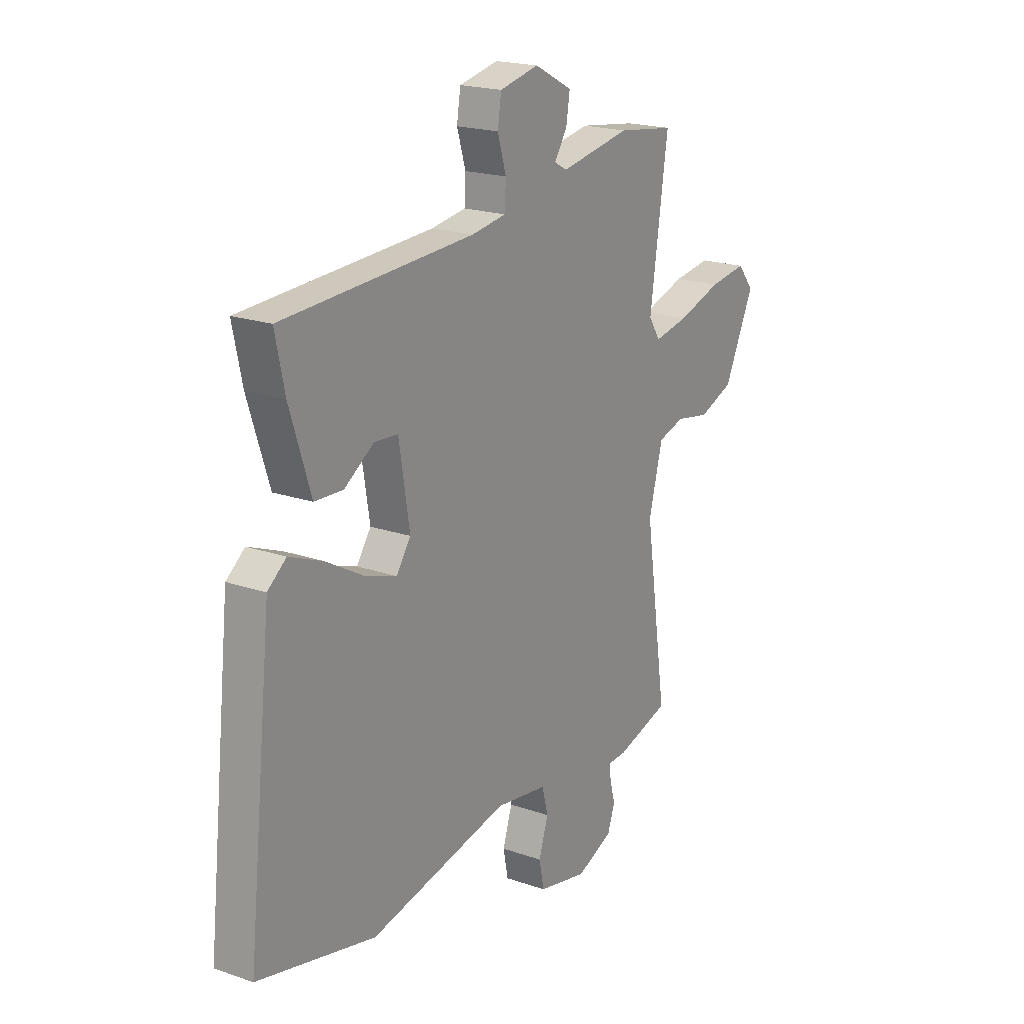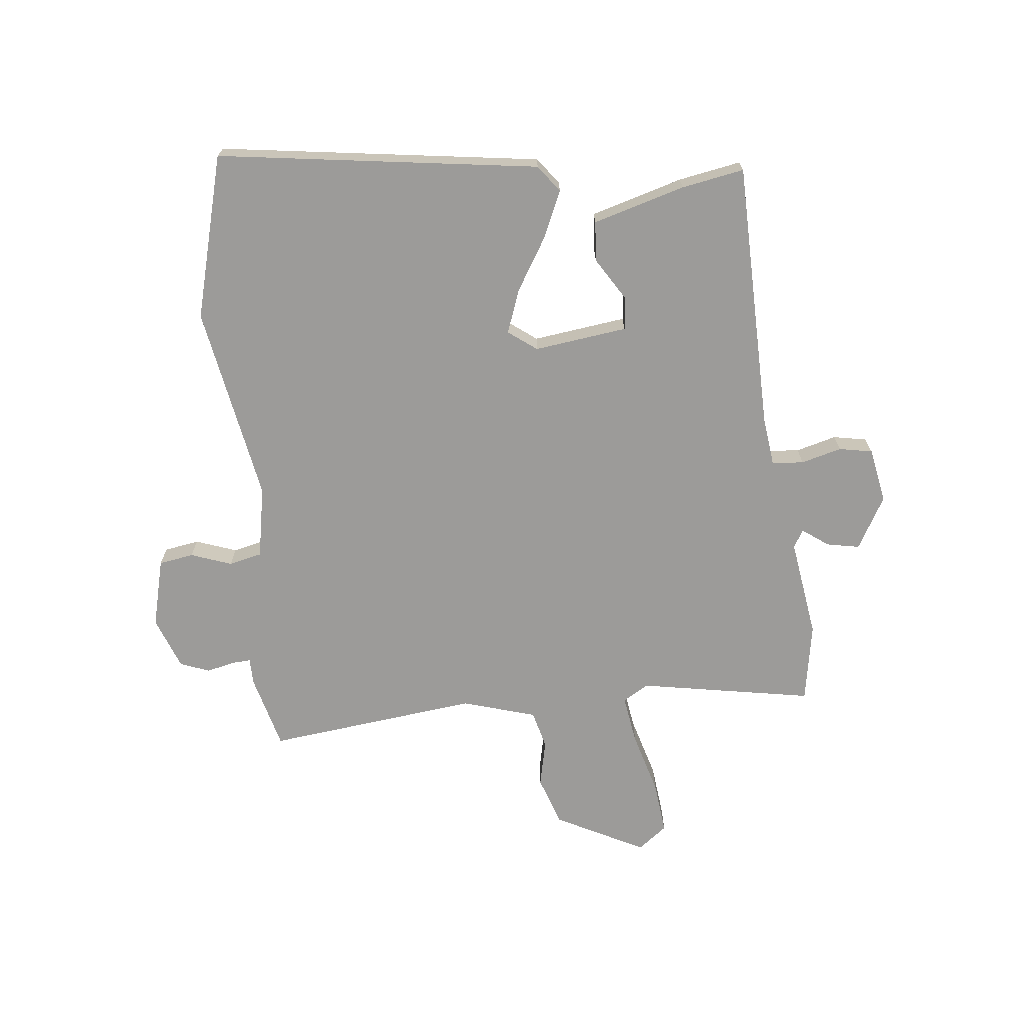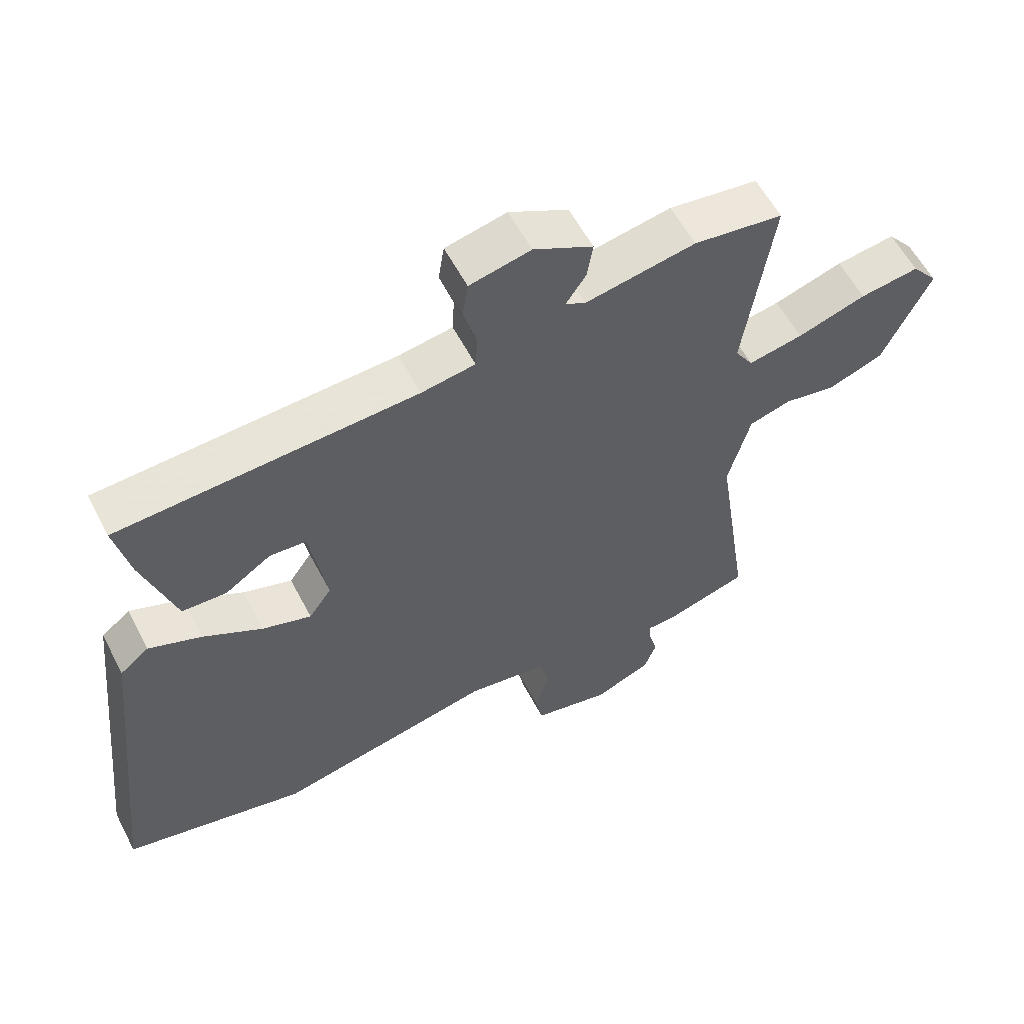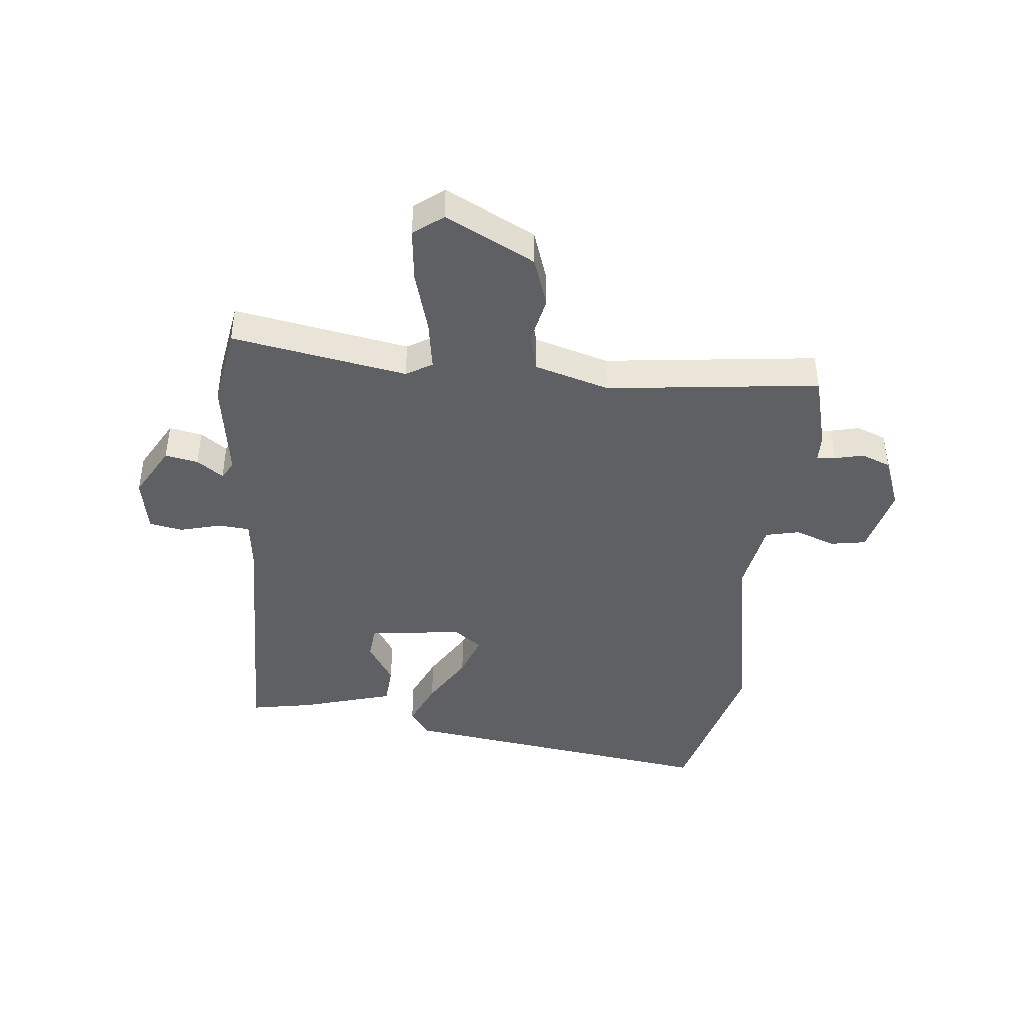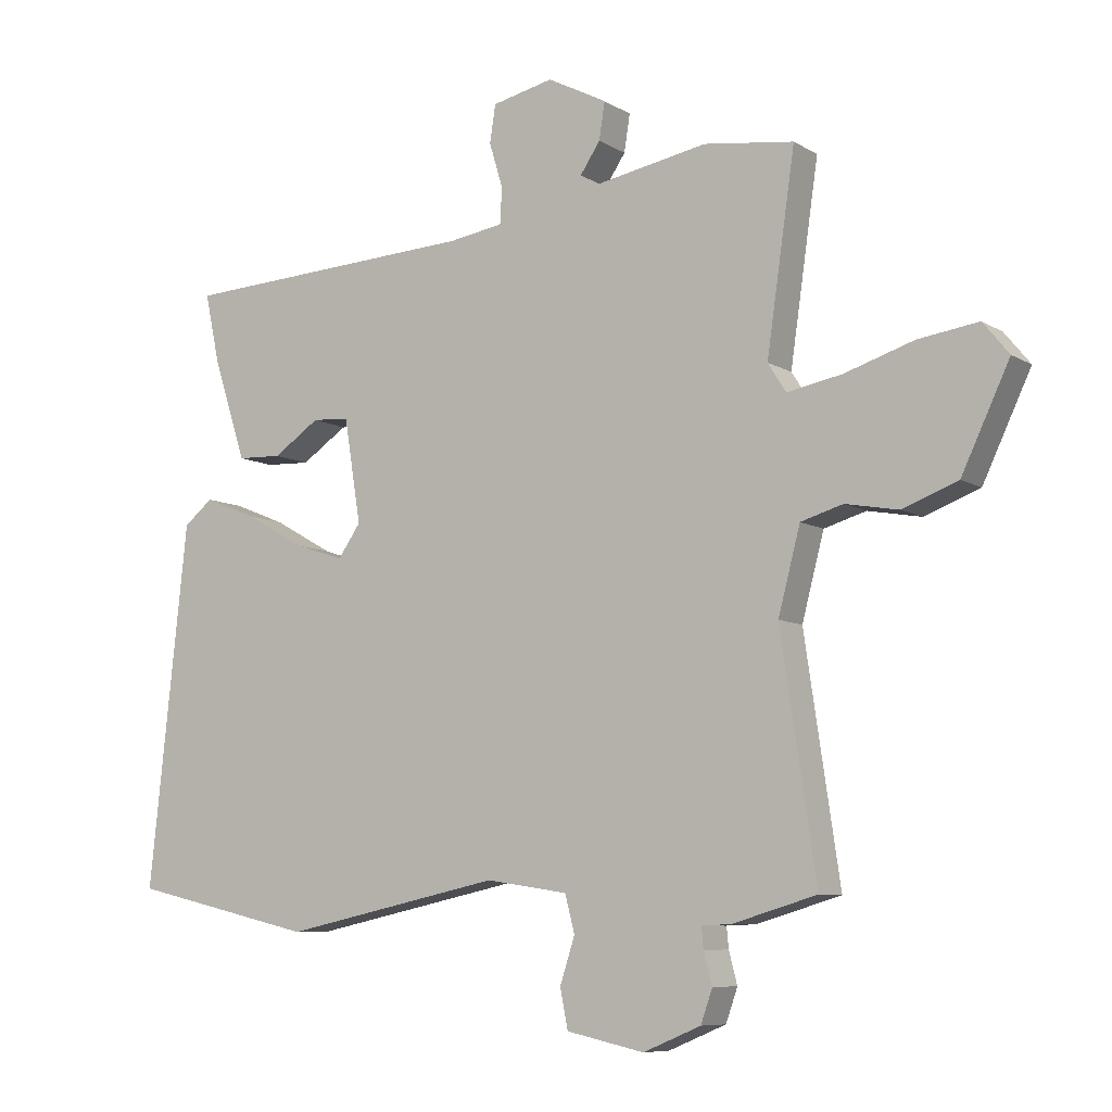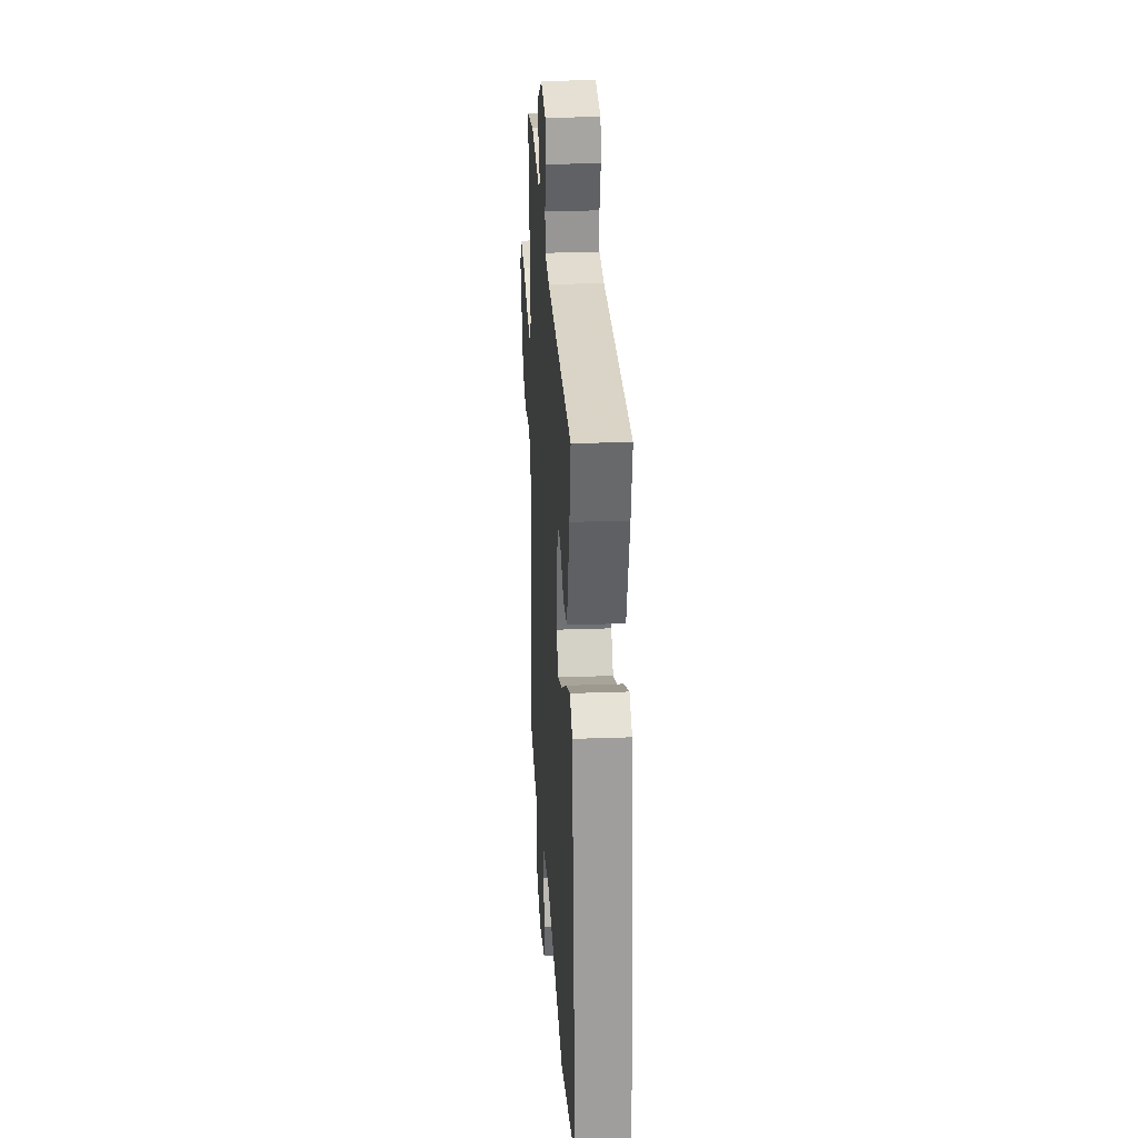
<metadata>
{"format":"obj","ext":"obj","renderer":"f3d","projection":"perspective","resolution":1024,"background":"white","views":[{"elev":19.9,"azim":-57.3,"up":"+Z"},{"elev":-69.7,"azim":-85.8,"up":"+Y"},{"elev":58.2,"azim":-27.4,"up":"+Z"},{"elev":-42.9,"azim":82.5,"up":"+Y"},{"elev":-8.0,"azim":32.3,"up":"+Z"},{"elev":25.5,"azim":-93.4,"up":"+Z"}]}
</metadata>
<code>
v -0.494 0.07 0.436
v -0.031 0.07 0.459
v 0.053 0.07 0.472
v 0.056 0.07 0.527
v 0.035 0.07 0.596
v 0.044 0.07 0.654
v 0.139 0.07 0.675
v 0.231 0.07 0.627
v 0.222 0.07 0.57
v 0.191 0.07 0.524
v 0.222 0.07 0.507
v 0.393 0.07 0.538
v 0.532 0.07 0.519
v 0.488 0.07 0.217
v 0.516 0.07 0.173
v 0.601 0.07 0.189
v 0.708 0.07 0.223
v 0.8 0.07 0.236
v 0.84 0.07 0.187
v 0.766 0.07 0.031
v 0.681 0.07 -0.001
v 0.599 0.07 0.014
v 0.534 0.07 -0.005
v 0.5 0.07 -0.134
v 0.554 0.07 -0.498
v 0.425 0.07 -0.536
v 0.379 0.07 -0.538
v 0.382 0.07 -0.57
v 0.395 0.07 -0.619
v 0.377 0.07 -0.67
v 0.288 0.07 -0.707
v 0.168 0.07 -0.681
v 0.156 0.07 -0.621
v 0.179 0.07 -0.55
v 0.164 0.07 -0.493
v 0.038 0.07 -0.474
v -0.301 0.07 -0.546
v -0.586 0.07 -0.48
v -0.526 0.07 0.077
v -0.481 0.07 0.113
v -0.399 0.07 0.08
v -0.307 0.07 0.028
v -0.231 0.07 0.003
v -0.196 0.07 0.053
v -0.222 0.07 0.213
v -0.279 0.07 0.217
v -0.351 0.07 0.169
v -0.42 0.07 0.172
v -0.471 0.07 0.329
v -0.494 0 0.436
v -0.031 0 0.459
v 0.053 0 0.472
v 0.056 0 0.527
v 0.035 0 0.596
v 0.044 0 0.654
v 0.139 0 0.675
v 0.231 0 0.627
v 0.222 0 0.57
v 0.191 0 0.524
v 0.222 0 0.507
v 0.393 0 0.538
v 0.532 0 0.519
v 0.488 0 0.217
v 0.516 0 0.173
v 0.601 0 0.189
v 0.708 0 0.223
v 0.8 0 0.236
v 0.84 0 0.187
v 0.766 0 0.031
v 0.681 0 -0.001
v 0.599 0 0.014
v 0.534 0 -0.005
v 0.5 0 -0.134
v 0.554 0 -0.498
v 0.425 0 -0.536
v 0.379 0 -0.538
v 0.382 0 -0.57
v 0.395 0 -0.619
v 0.377 0 -0.67
v 0.288 0 -0.707
v 0.168 0 -0.681
v 0.156 0 -0.621
v 0.179 0 -0.55
v 0.164 0 -0.493
v 0.038 0 -0.474
v -0.301 0 -0.546
v -0.586 0 -0.48
v -0.526 0 0.077
v -0.481 0 0.113
v -0.399 0 0.08
v -0.307 0 0.028
v -0.231 0 0.003
v -0.196 0 0.053
v -0.222 0 0.213
v -0.279 0 0.217
v -0.351 0 0.169
v -0.42 0 0.172
v -0.471 0 0.329
f 46 47 48 49
f 45 46 49 1
f 39 40 41 42
f 39 42 43
f 36 37 38 39
f 35 36 39 43
f 31 32 33 34
f 31 34 35
f 28 29 30 31
f 27 28 31 35
f 24 25 26 27
f 23 24 27 35
f 19 20 21 22
f 19 22 23
f 16 17 18 19
f 15 16 19 23
f 14 15 23 35
f 11 12 13 14
f 10 11 14 35
f 8 9 10
f 7 8 10
f 4 5 6 7
f 3 4 7 10
f 45 1 2
f 44 45 2 3
f 35 43 44
f 3 10 35 44
f 98 97 96 95
f 50 98 95 94
f 91 90 89 88
f 92 91 88
f 88 87 86 85
f 92 88 85 84
f 83 82 81 80
f 84 83 80
f 80 79 78 77
f 84 80 77 76
f 76 75 74 73
f 84 76 73 72
f 71 70 69 68
f 72 71 68
f 68 67 66 65
f 72 68 65 64
f 84 72 64 63
f 63 62 61 60
f 84 63 60 59
f 59 58 57
f 59 57 56
f 56 55 54 53
f 59 56 53 52
f 51 50 94
f 52 51 94 93
f 93 92 84
f 93 84 59 52
f 1 50 51 2
f 2 51 52 3
f 3 52 53 4
f 4 53 54 5
f 5 54 55 6
f 6 55 56 7
f 7 56 57 8
f 8 57 58 9
f 9 58 59 10
f 10 59 60 11
f 11 60 61 12
f 12 61 62 13
f 13 62 63 14
f 14 63 64 15
f 15 64 65 16
f 16 65 66 17
f 17 66 67 18
f 18 67 68 19
f 19 68 69 20
f 20 69 70 21
f 21 70 71 22
f 22 71 72 23
f 23 72 73 24
f 24 73 74 25
f 25 74 75 26
f 26 75 76 27
f 27 76 77 28
f 28 77 78 29
f 29 78 79 30
f 30 79 80 31
f 31 80 81 32
f 32 81 82 33
f 33 82 83 34
f 34 83 84 35
f 35 84 85 36
f 36 85 86 37
f 37 86 87 38
f 38 87 88 39
f 39 88 89 40
f 40 89 90 41
f 41 90 91 42
f 42 91 92 43
f 43 92 93 44
f 44 93 94 45
f 45 94 95 46
f 46 95 96 47
f 47 96 97 48
f 48 97 98 49
f 49 98 50 1

</code>
